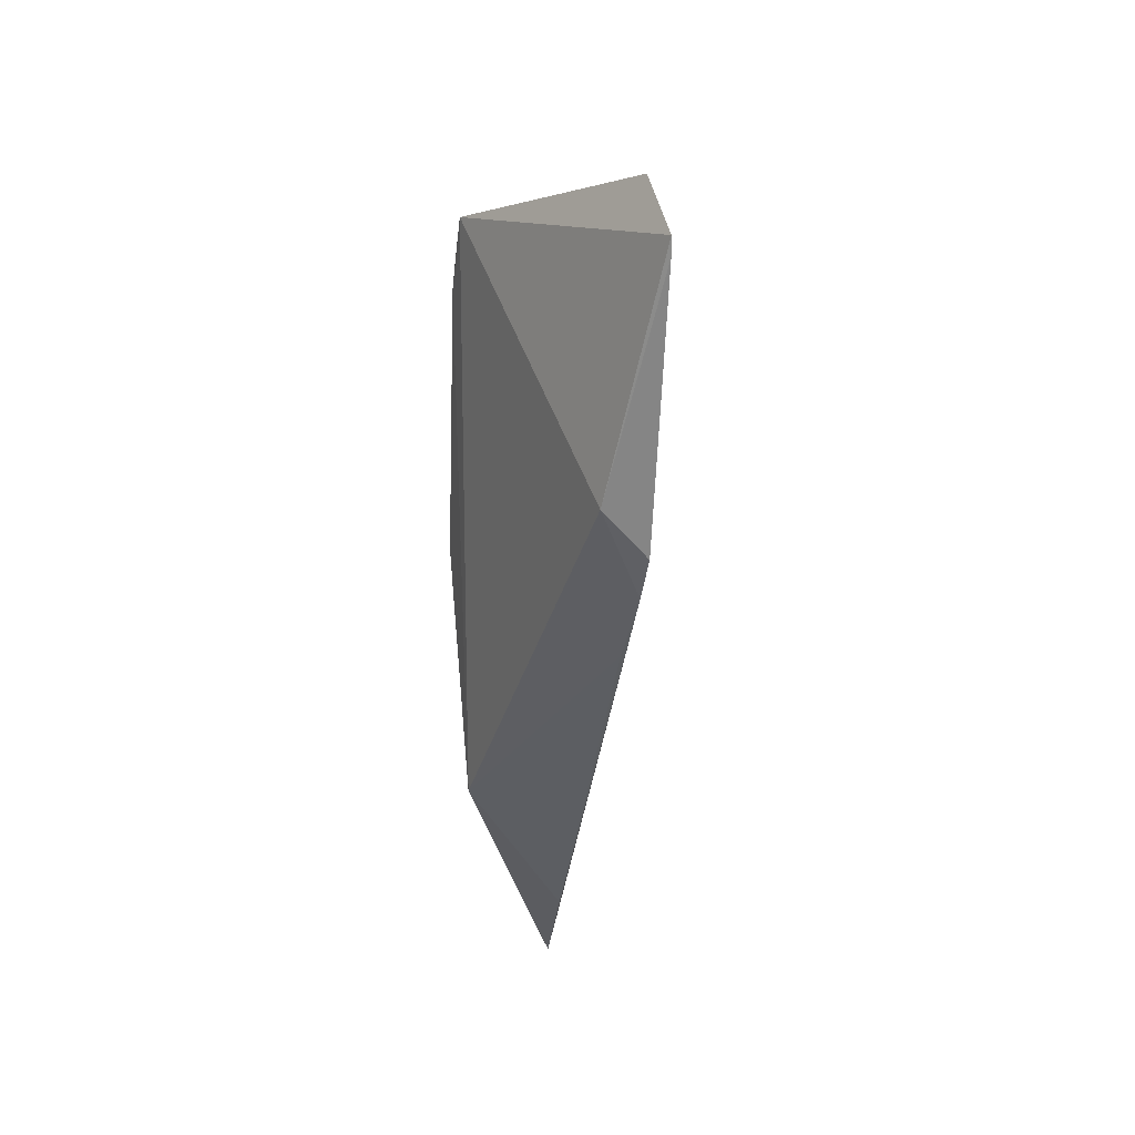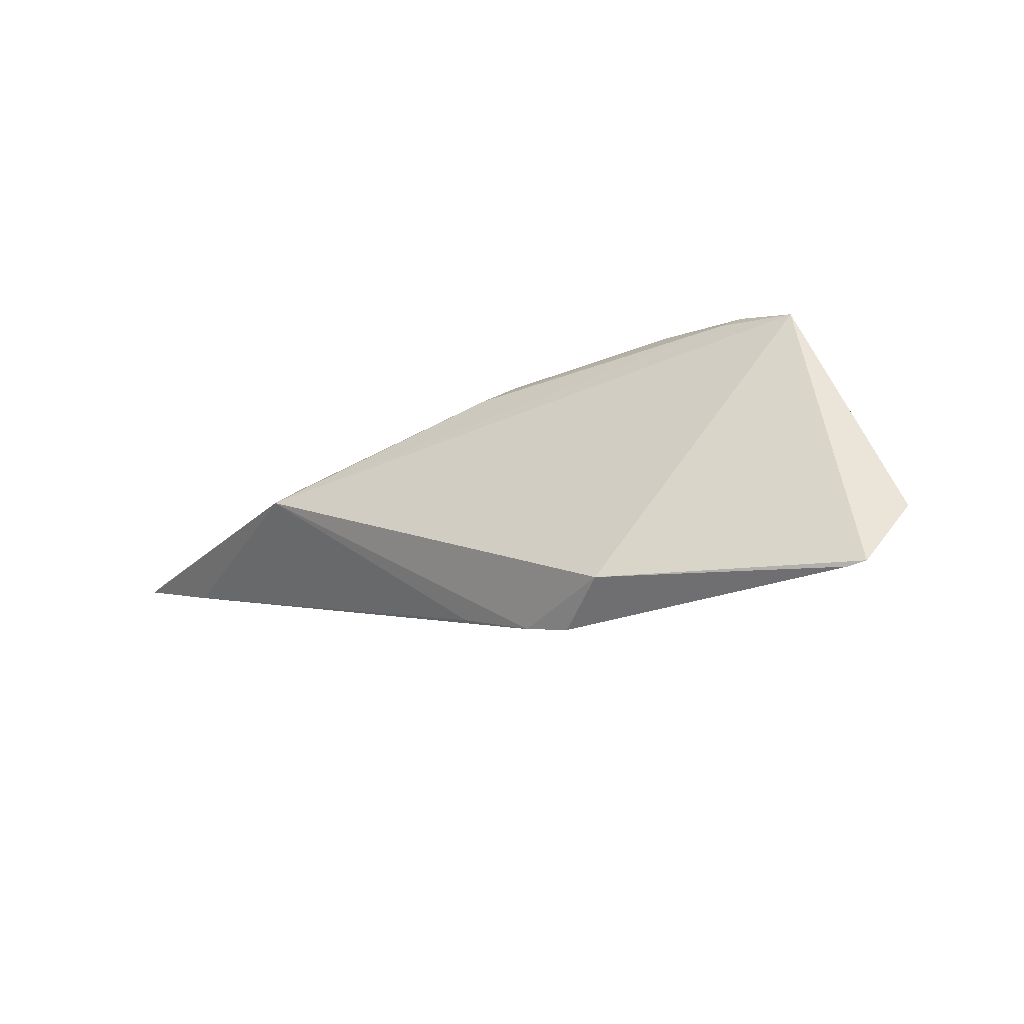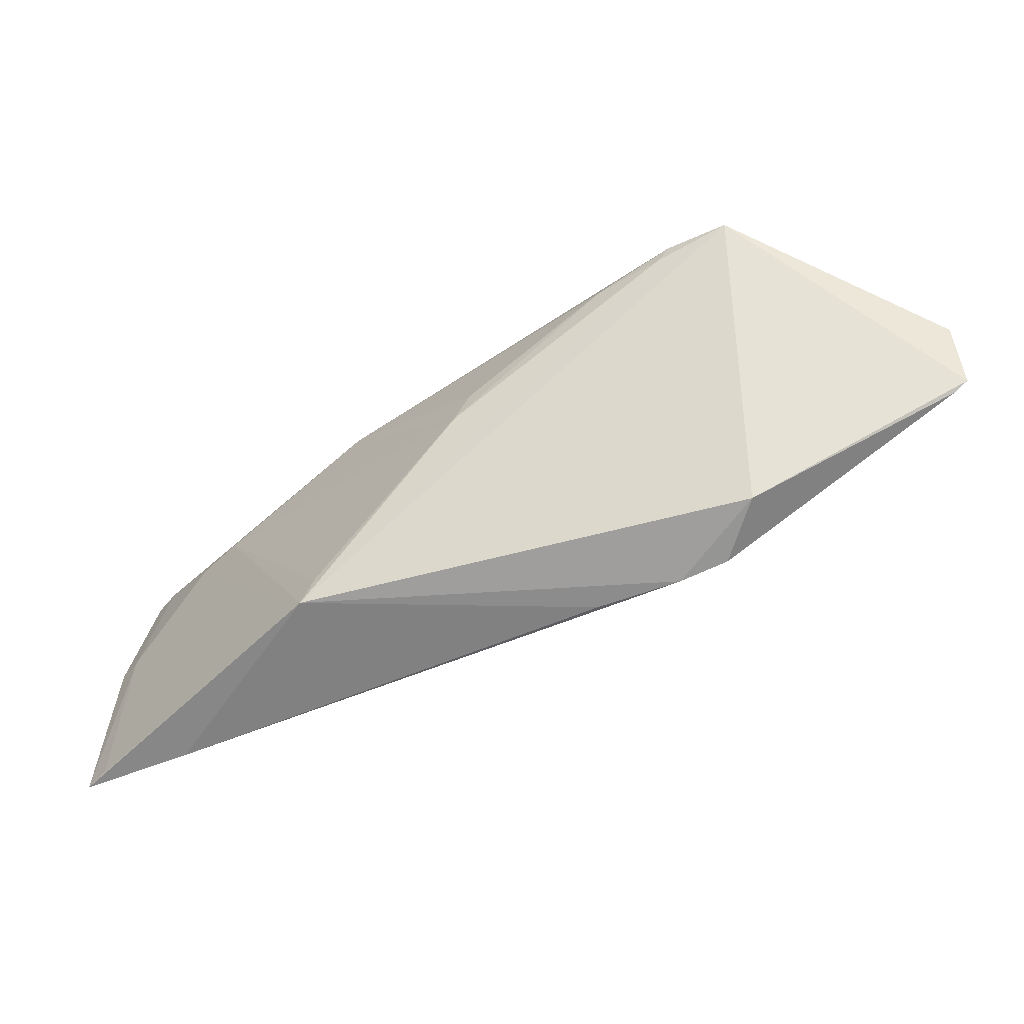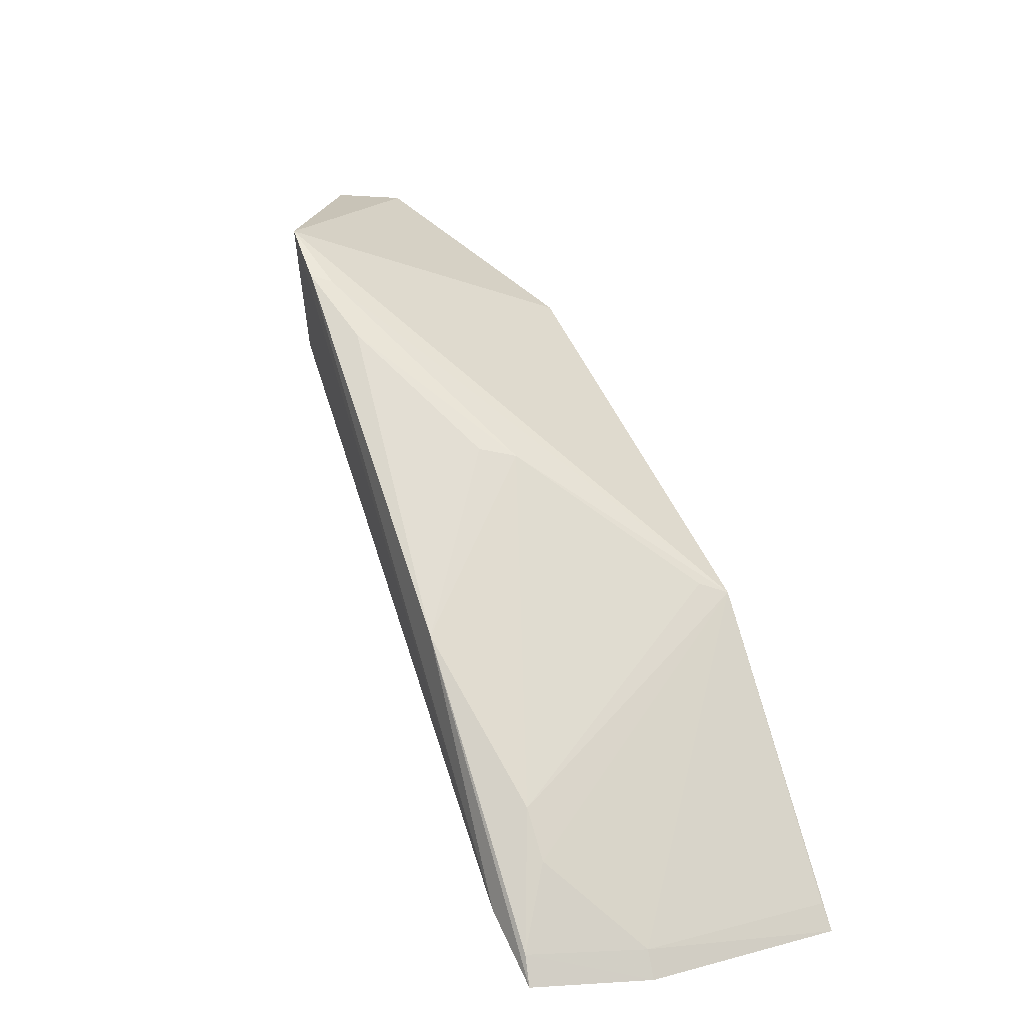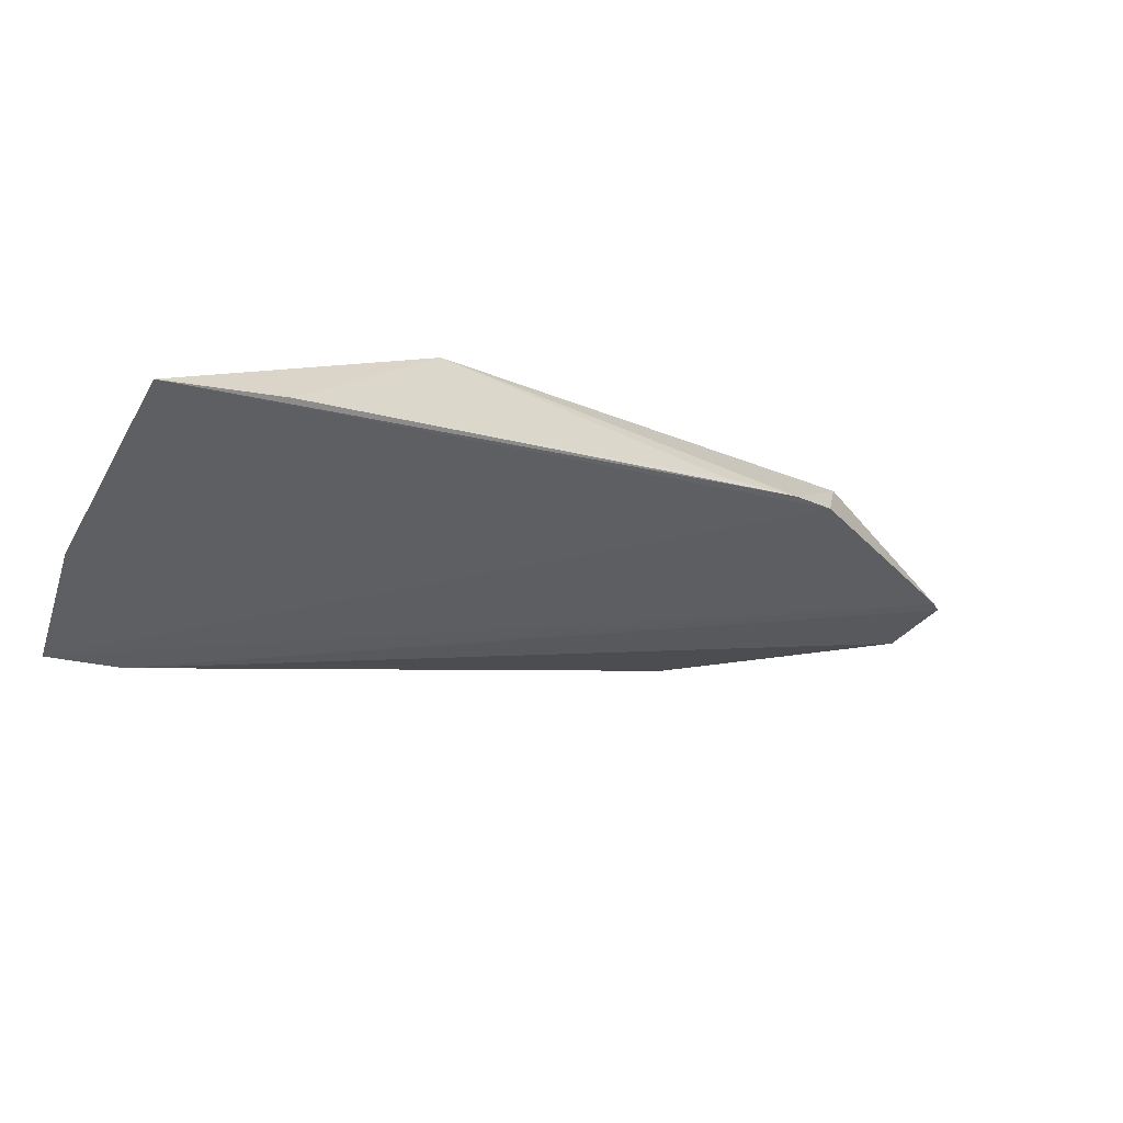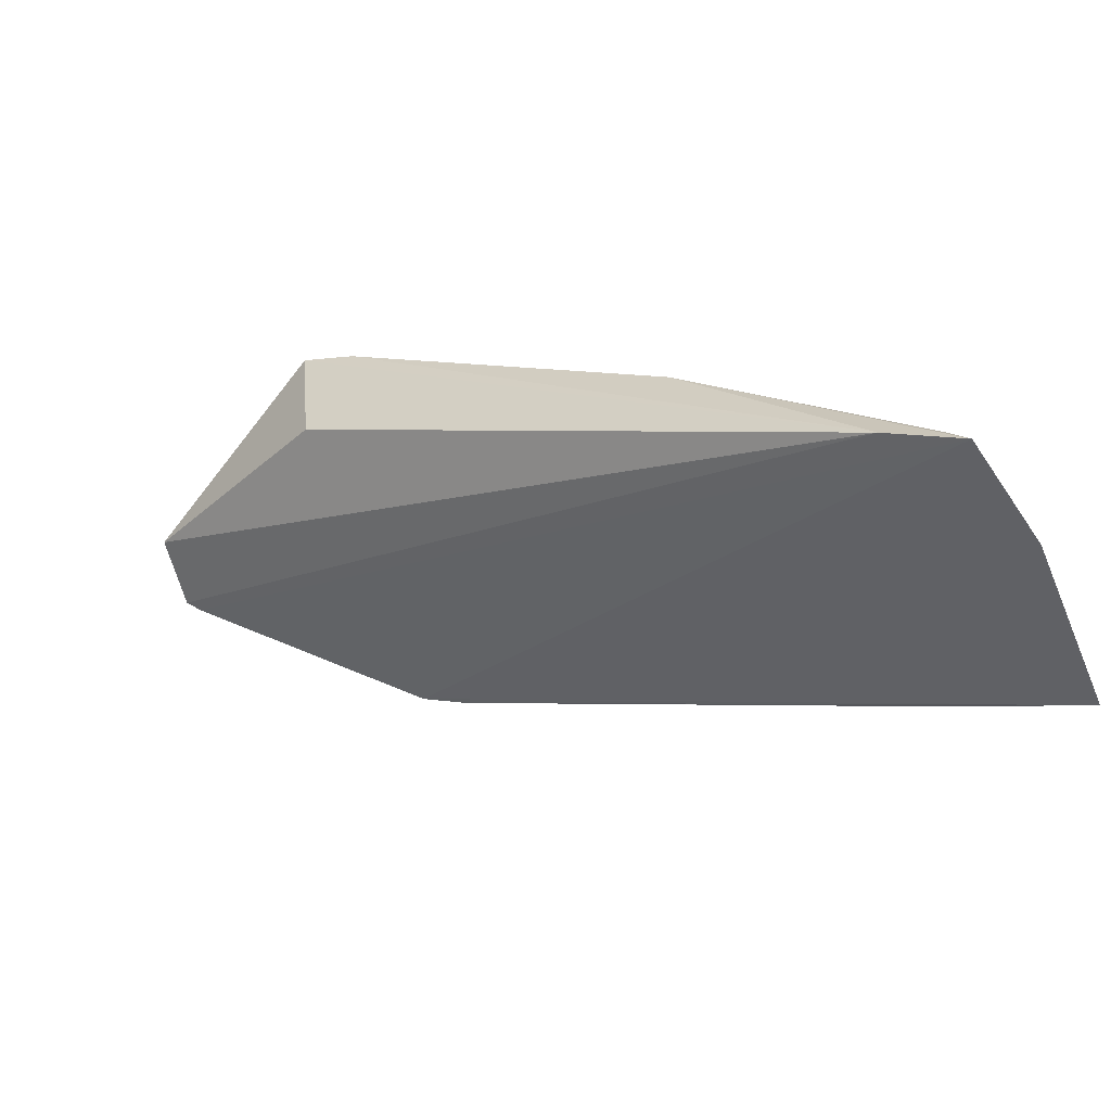
<metadata>
{"format":"obj","ext":"obj","renderer":"f3d","projection":"perspective","resolution":1024,"background":"white","views":[{"elev":-38.6,"azim":-122.3,"up":"+Z"},{"elev":35.5,"azim":-137.5,"up":"+Y"},{"elev":34.0,"azim":-179.3,"up":"+Y"},{"elev":30.2,"azim":67.8,"up":"+Y"},{"elev":-54.8,"azim":150.0,"up":"+Y"},{"elev":-53.5,"azim":21.9,"up":"+Y"}]}
</metadata>
<code>
v 0.3882 -0.05065 0.2642
v 0.4 -0.05436 0.1444
v 0.2462 0.08773 0.2114
v 0.1353 0.1493 0.2658
v 0.04477 0.1201 0.1893
v 0.2912 0.04349 0.2649
v 0.1386 0.06657 0.142
v 0.1395 0.0987 0.2628
v 0.1303 0.09231 0.1474
v 0.1866 0.1224 0.2562
v 0.3602 -0.03555 0.2673
v 0.3478 -0.00223 0.2485
v 0.0499 0.1168 0.1857
v 0.04769 0.1269 0.2178
v 0.3052 0.04268 0.1453
v 0.2403 0.09057 0.2246
v 0.1624 0.1364 0.2585
v 0.1578 0.1385 0.266
v 0.3811 -0.04122 0.2629
v 0.1881 0.04598 0.1394
v 0.3913 -0.0455 0.218
v 0.3004 0.04639 0.1557
v 0.3569 -0.03351 0.1416
v 0.1564 0.05865 0.1397
v 0.3623 -0.01664 0.2481
v 0.3926 -0.04637 0.145
v 0.3982 -0.05444 0.2186
f 7 2 1
f 9 5 4
f 11 1 6
f 11 4 8
f 12 3 6
f 13 7 1
f 13 9 7
f 13 5 9
f 13 11 5
f 13 1 11
f 14 8 4
f 14 4 5
f 14 11 8
f 14 5 11
f 15 9 4
f 16 10 6
f 16 6 3
f 16 3 10
f 17 10 3
f 17 15 4
f 17 3 15
f 18 6 10
f 18 11 6
f 18 4 11
f 18 17 4
f 18 10 17
f 19 12 6
f 19 6 1
f 22 15 3
f 22 3 12
f 22 12 15
f 23 20 15
f 23 15 2
f 24 7 9
f 24 9 15
f 24 15 20
f 24 20 23
f 24 23 2
f 24 2 7
f 25 21 15
f 25 15 12
f 25 12 19
f 25 19 21
f 26 21 2
f 26 2 15
f 26 15 21
f 27 21 19
f 27 19 1
f 27 1 2
f 27 2 21

</code>
